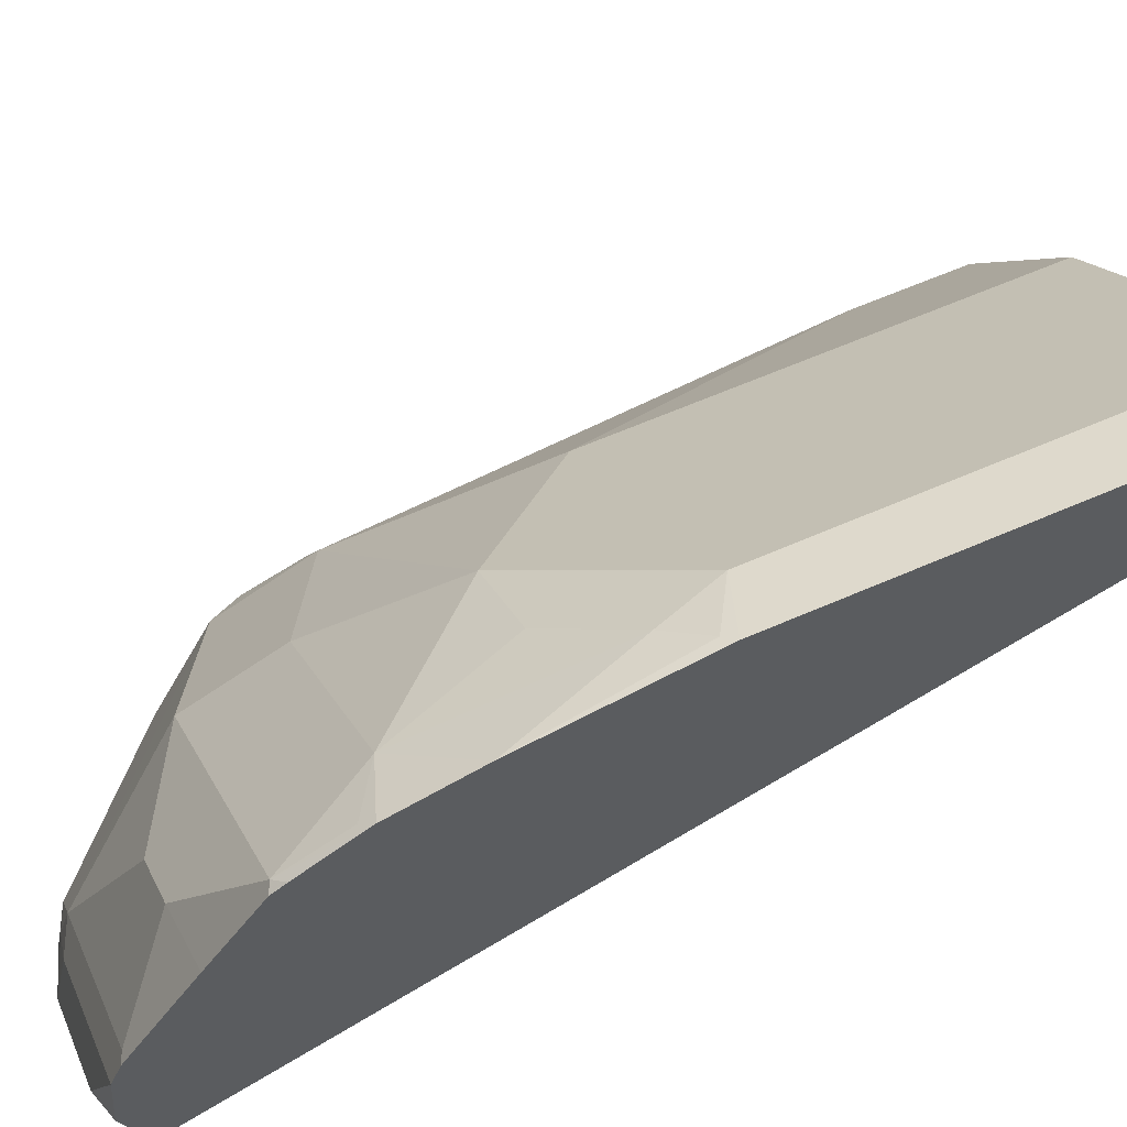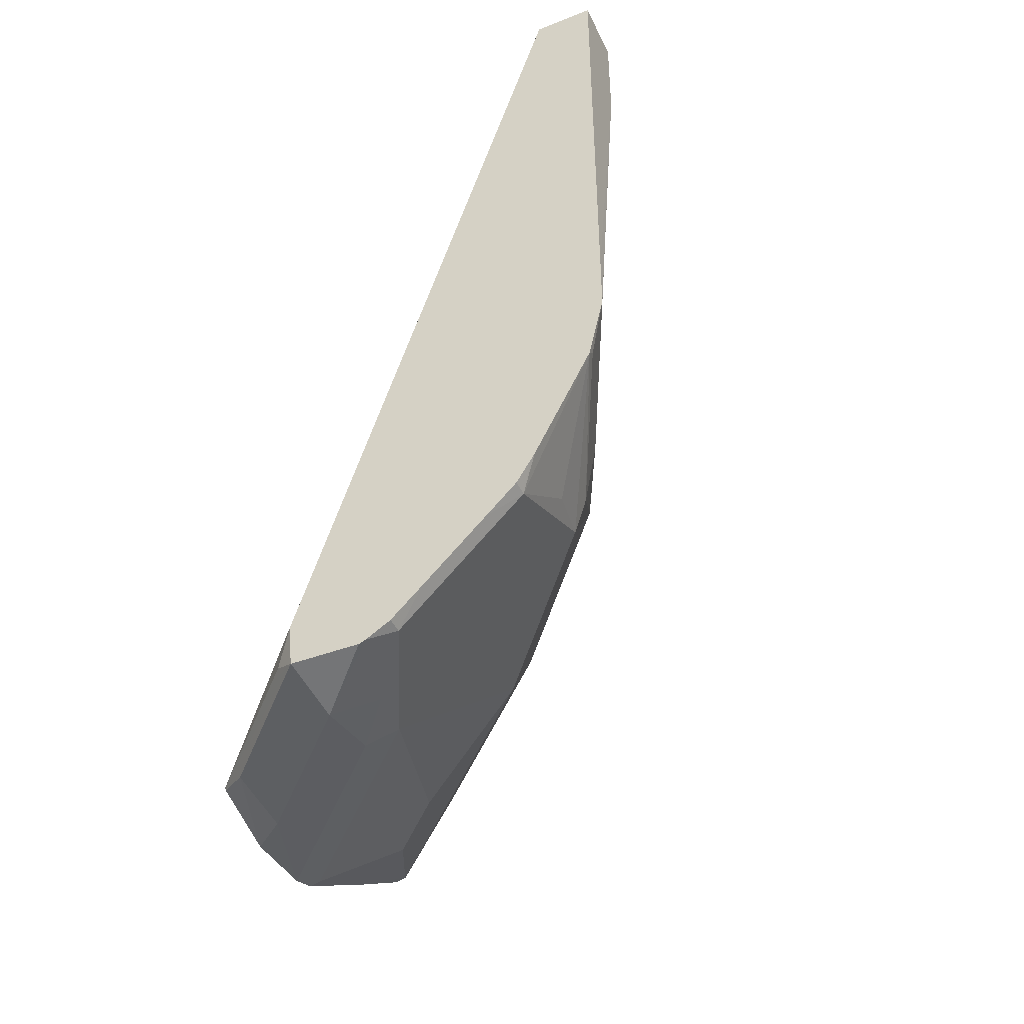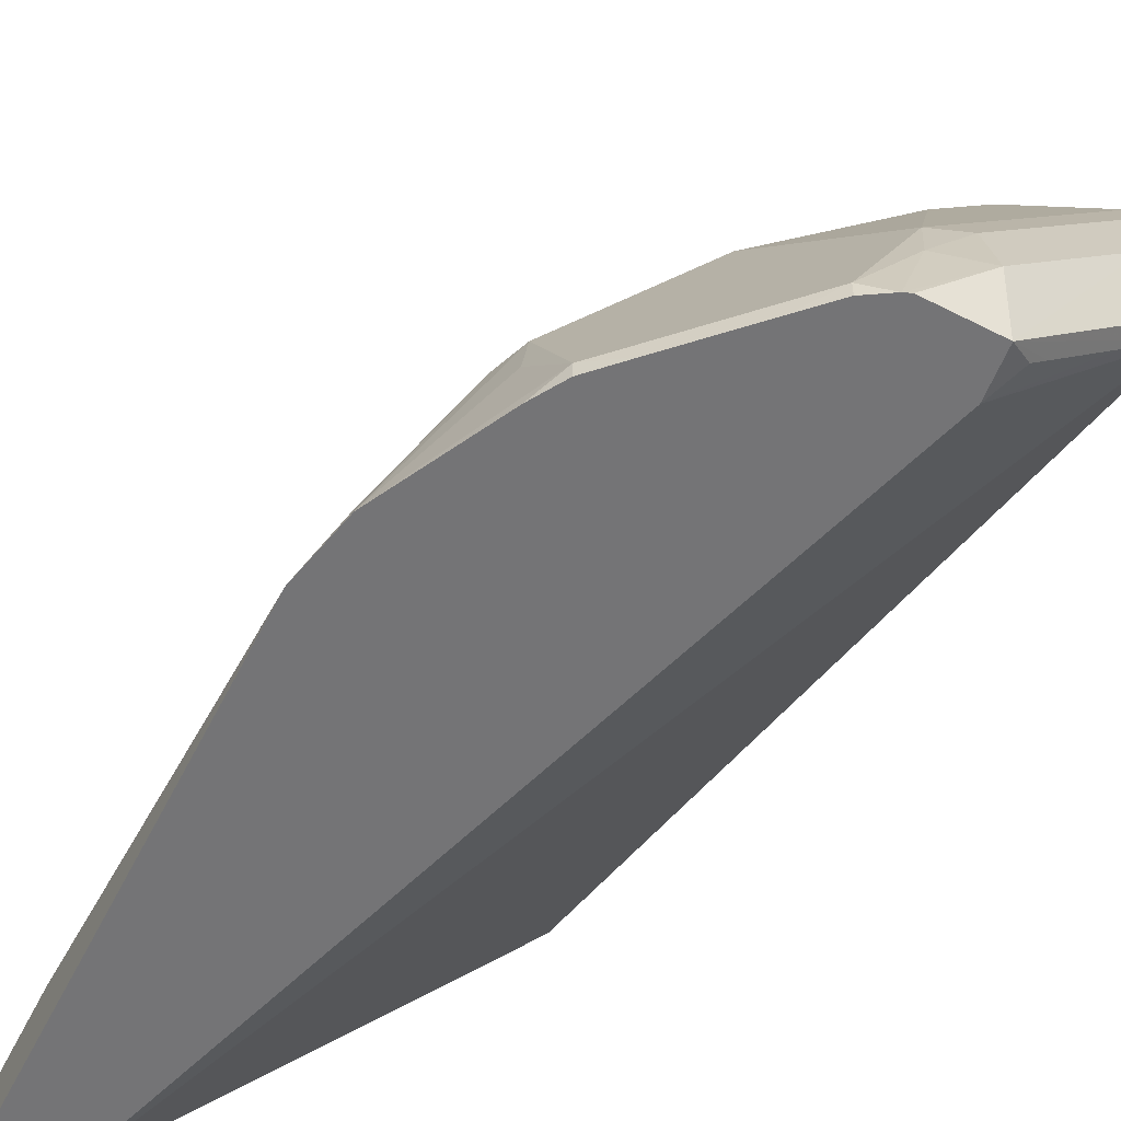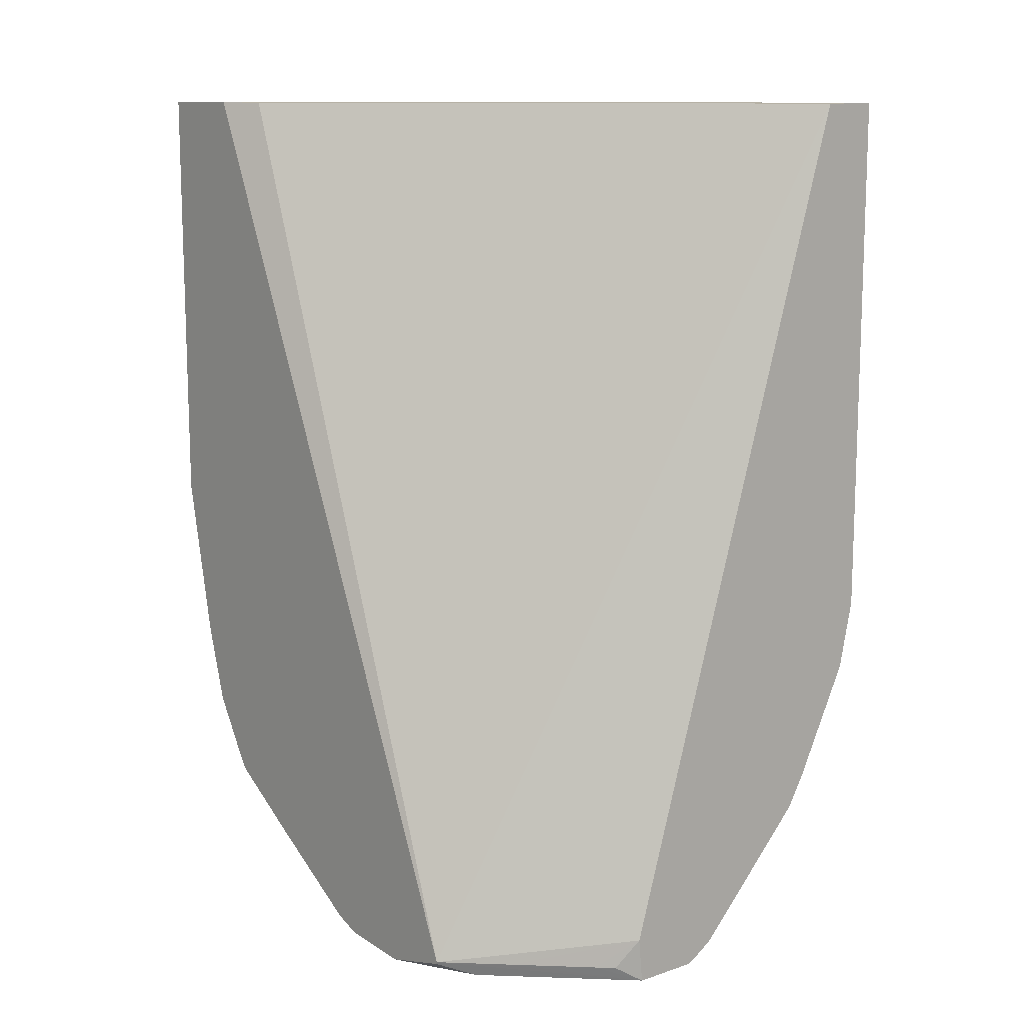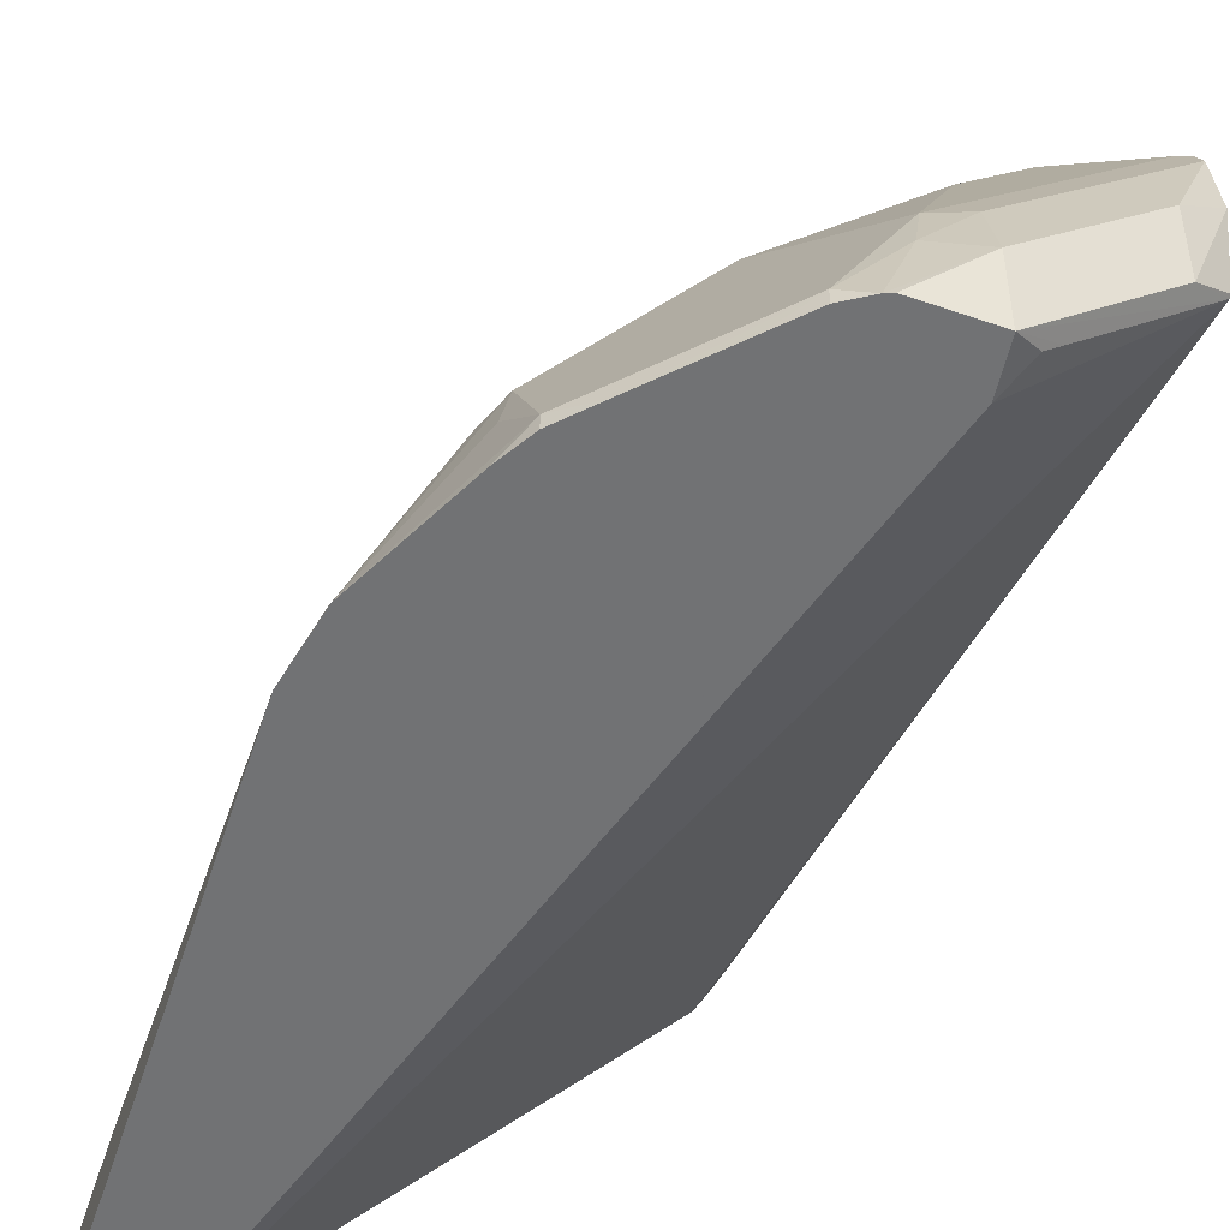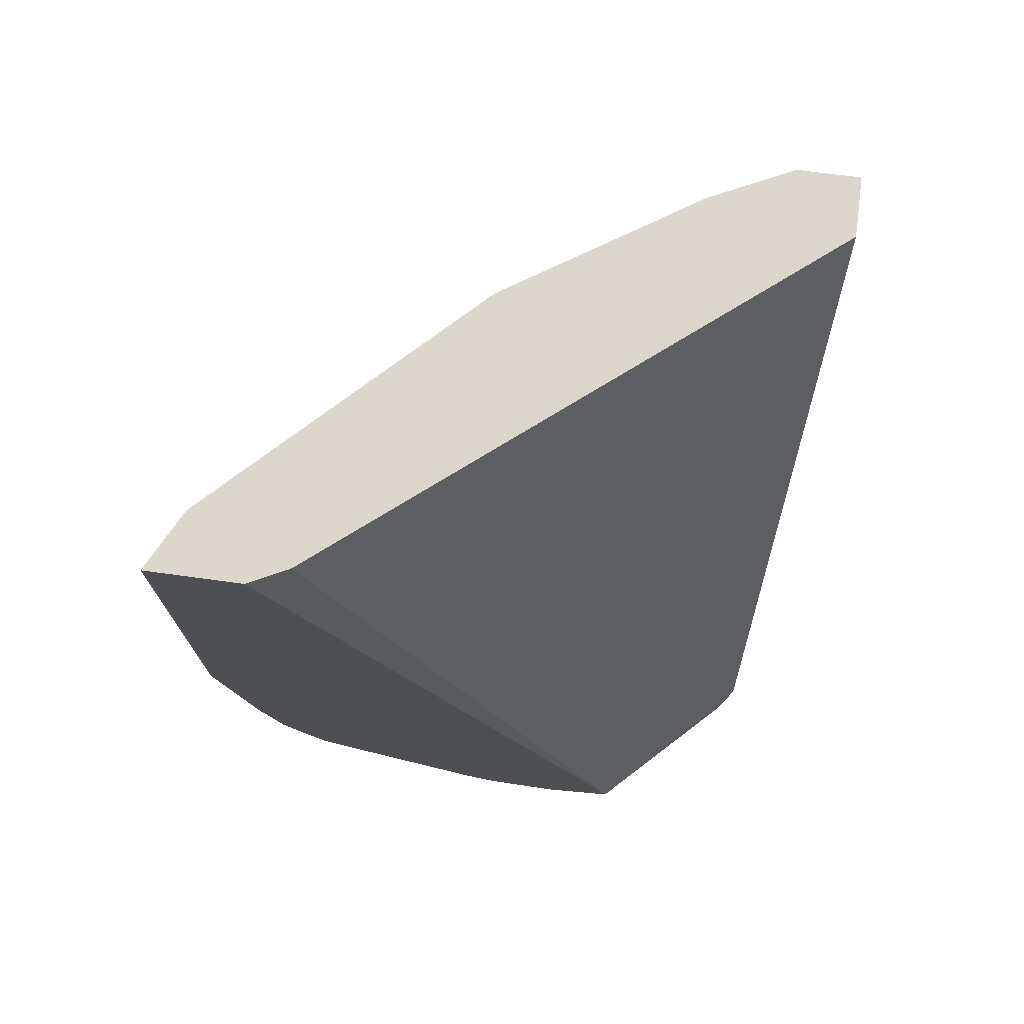
<metadata>
{"format":"obj","ext":"obj","renderer":"f3d","projection":"perspective","resolution":1024,"background":"white","views":[{"elev":62.7,"azim":66.1,"up":"+Z"},{"elev":-45.5,"azim":-155.4,"up":"+Y"},{"elev":-56.3,"azim":-26.6,"up":"+Z"},{"elev":12.0,"azim":139.5,"up":"+Y"},{"elev":-55.4,"azim":-18.3,"up":"+Z"},{"elev":73.1,"azim":97.7,"up":"+Y"}]}
</metadata>
<code>
v -0.2639 -0.6166 0.3722
v -0.2639 -0.6166 0.3421
v -0.2651 -0.6166 0.3716
v -0.2639 -0.7582 0.3722
v -0.2702 -0.6166 0.3295
v -0.2639 -0.8996 0.2254
v -0.2702 -0.6166 0.3691
v -0.2702 -0.7513 0.3691
v -0.2834 -0.7513 0.3625
v -0.2669 -0.7612 0.3707
v -0.2639 -0.8115 0.3618
v -0.3954 -0.6166 0.1778
v -0.2639 -0.9004 0.2258
v -0.2743 -0.9045 0.2175
v -0.3139 -0.9045 0.1778
v -0.2817 -0.8996 0.2076
v -0.3124 -0.8897 0.1778
v -0.2834 -0.6166 0.3625
v -0.3229 -0.7908 0.3229
v -0.2768 -0.7711 0.3633
v -0.2834 -0.8304 0.3427
v -0.2639 -0.8373 0.3547
v -0.4153 -0.6166 0.1778
v -0.2639 -0.9066 0.2487
v -0.2768 -0.9094 0.2373
v -0.314 -0.9045 0.1778
v -0.3065 -0.8996 0.1829
v -0.3015 -0.8996 0.1878
v -0.3625 -0.6166 0.2834
v -0.3822 -0.8106 0.2438
v -0.3427 -0.8304 0.2834
v -0.3229 -0.8304 0.3031
v -0.2966 -0.7908 0.3435
v -0.3625 -0.7513 0.2834
v -0.2669 -0.8403 0.3509
v -0.3262 -0.86 0.2817
v -0.2669 -0.86 0.341
v -0.2639 -0.857 0.3433
v -0.4152 -0.6166 0.1977
v -0.4153 -0.7711 0.1778
v -0.2639 -0.9045 0.2724
v -0.3163 -0.9094 0.1977
v -0.2966 -0.9094 0.2175
v -0.2768 -0.9045 0.2595
v -0.3361 -0.9051 0.1778
v -0.402 -0.6166 0.2241
v -0.3888 -0.8106 0.2307
v -0.3905 -0.8304 0.22
v -0.3855 -0.8403 0.2224
v -0.402 -0.6525 0.2241
v -0.346 -0.86 0.262
v -0.3065 -0.8798 0.2817
v -0.2867 -0.8798 0.3015
v -0.2639 -0.8788 0.3149
v -0.2639 -0.8615 0.3403
v -0.4086 -0.6166 0.2109
v -0.4152 -0.6525 0.1977
v -0.4152 -0.7908 0.1778
v -0.2639 -0.9011 0.281
v -0.3163 -0.9045 0.22
v -0.3295 -0.9029 0.2043
v -0.3383 -0.9042 0.1778
v -0.2867 -0.8996 0.262
v -0.3262 -0.8996 0.2224
v -0.4032 -0.6166 0.2216
v -0.3954 -0.8106 0.2175
v -0.4086 -0.6525 0.2109
v -0.4102 -0.8106 0.1804
v -0.4102 -0.8132 0.1778
v -0.3888 -0.8436 0.2043
v -0.3855 -0.86 0.1829
v -0.2669 -0.8996 0.2817
v -0.4152 -0.7908 0.178
v -0.4152 -0.791 0.1778
v -0.346 -0.8996 0.1829
v -0.346 -0.8996 0.1778
v -0.3915 -0.8501 0.1778
v -0.3902 -0.8523 0.1778
v -0.3855 -0.86 0.1778
v -0.3758 -0.8699 0.1778
v -0.3558 -0.8898 0.1778
f 36 51 52
f 32 51 36
f 36 52 53
f 39 57 67
f 36 53 37
f 37 53 54
f 37 54 55
f 37 55 38
f 22 37 38
f 40 58 57
f 41 59 44
f 42 60 61
f 42 61 62
f 42 62 45
f 31 51 32
f 44 59 63
f 39 67 56
f 31 49 51
f 23 57 39
f 30 50 67
f 44 63 64
f 23 40 57
f 24 41 25
f 25 42 43
f 25 43 26
f 25 41 44
f 25 44 60
f 30 67 47
f 25 60 42
f 26 42 45
f 29 46 50
f 29 50 34
f 30 47 48
f 30 48 49
f 30 49 31
f 30 34 50
f 26 43 42
f 44 64 60
f 71 79 80
f 47 66 48
f 59 72 63
f 60 64 61
f 61 64 75
f 61 75 62
f 62 75 76
f 64 71 75
f 68 73 74
f 58 74 73
f 68 74 69
f 69 71 70
f 71 77 78
f 71 78 79
f 71 80 75
f 75 81 76
f 75 80 81
f 22 35 37
f 69 77 71
f 57 73 66
f 57 58 73
f 56 67 65
f 47 67 57
f 47 57 66
f 48 66 73
f 48 73 68
f 48 68 69
f 48 69 49
f 49 70 71
f 49 71 64
f 49 64 51
f 49 69 70
f 50 65 67
f 51 64 52
f 52 64 63
f 52 63 53
f 53 63 72
f 53 72 54
f 54 72 59
f 46 65 50
f 21 37 35
f 4 10 11
f 21 32 36
f 1 24 13
f 1 13 6
f 1 6 2
f 2 6 5
f 3 7 8
f 3 8 4
f 4 8 9
f 1 41 24
f 4 9 10
f 6 13 14
f 6 14 15
f 6 15 16
f 6 16 17
f 6 17 12
f 7 18 9
f 7 9 8
f 5 6 12
f 9 18 29
f 1 59 41
f 1 55 54
f 1 2 5
f 1 5 12
f 1 12 23
f 1 23 39
f 1 39 56
f 1 56 65
f 1 65 46
f 1 54 59
f 1 46 29
f 1 18 7
f 1 7 3
f 1 3 4
f 1 4 11
f 21 36 37
f 1 22 38
f 1 38 55
f 1 29 18
f 9 29 34
f 1 11 22
f 9 19 20
f 14 24 25
f 14 25 26
f 14 26 15
f 15 17 27
f 15 27 28
f 15 28 16
f 16 28 17
f 13 24 14
f 17 28 27
f 19 32 21
f 19 21 33
f 19 33 20
f 19 34 30
f 20 33 21
f 21 35 22
f 9 34 19
f 19 30 31
f 12 40 23
f 19 31 32
f 12 74 58
f 9 20 10
f 12 58 40
f 10 20 11
f 11 20 21
f 12 17 15
f 12 15 26
f 12 26 45
f 12 45 62
f 11 21 22
f 12 76 81
f 12 81 80
f 12 80 79
f 12 79 78
f 12 78 77
f 12 62 76
f 12 77 69
f 12 69 74

</code>
